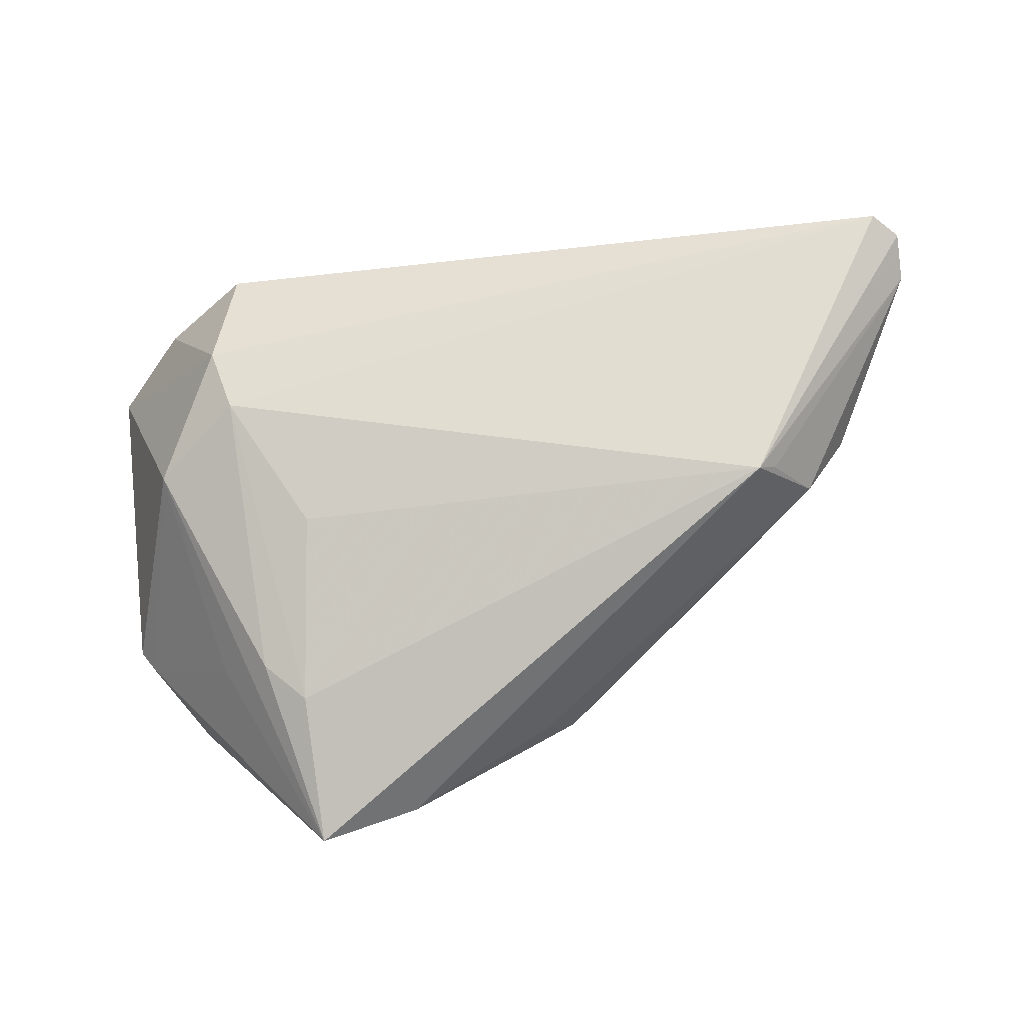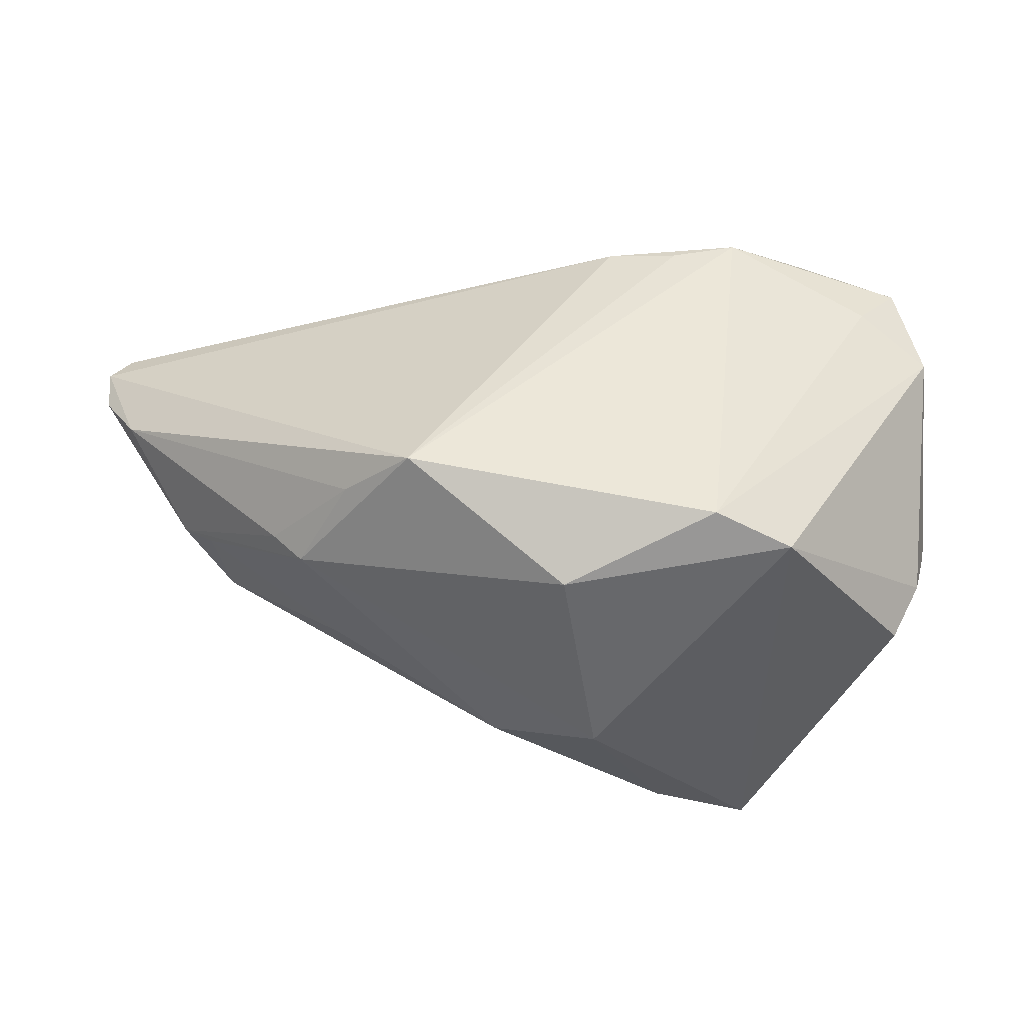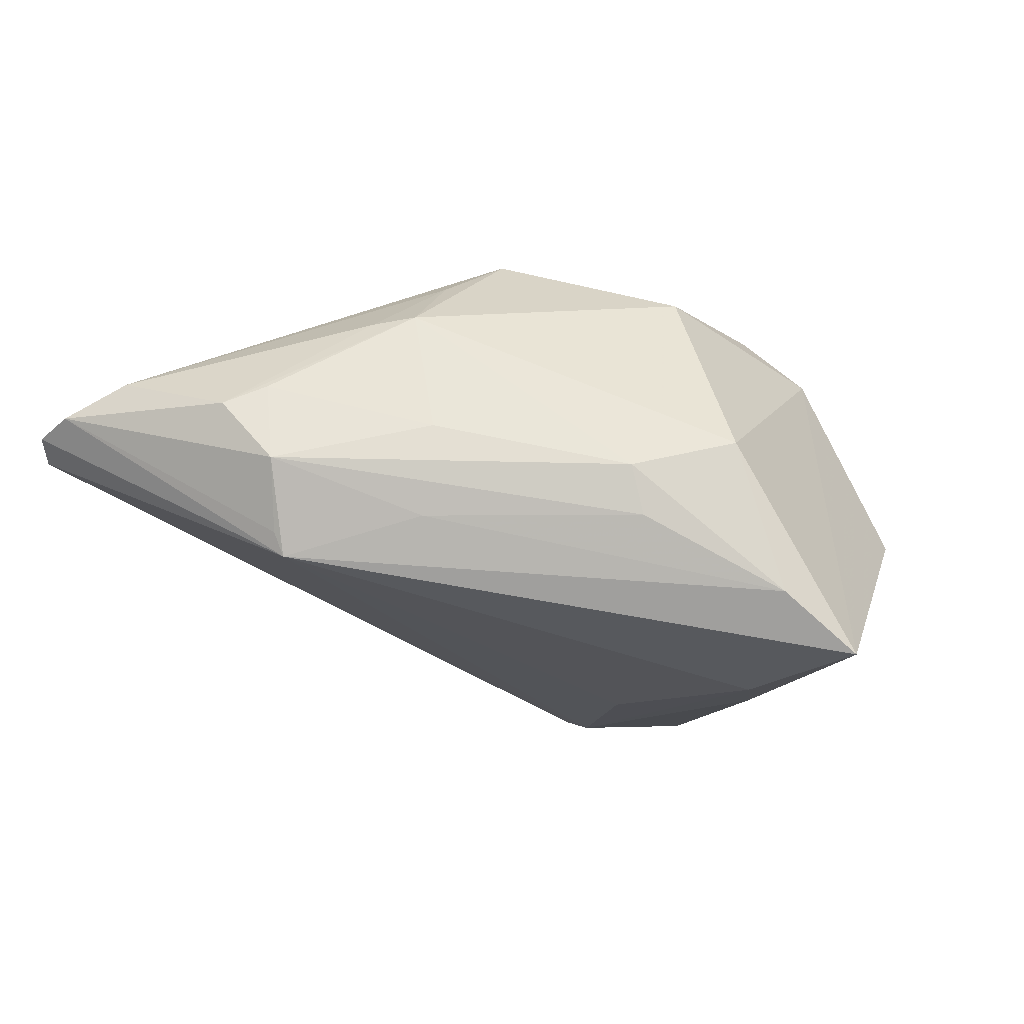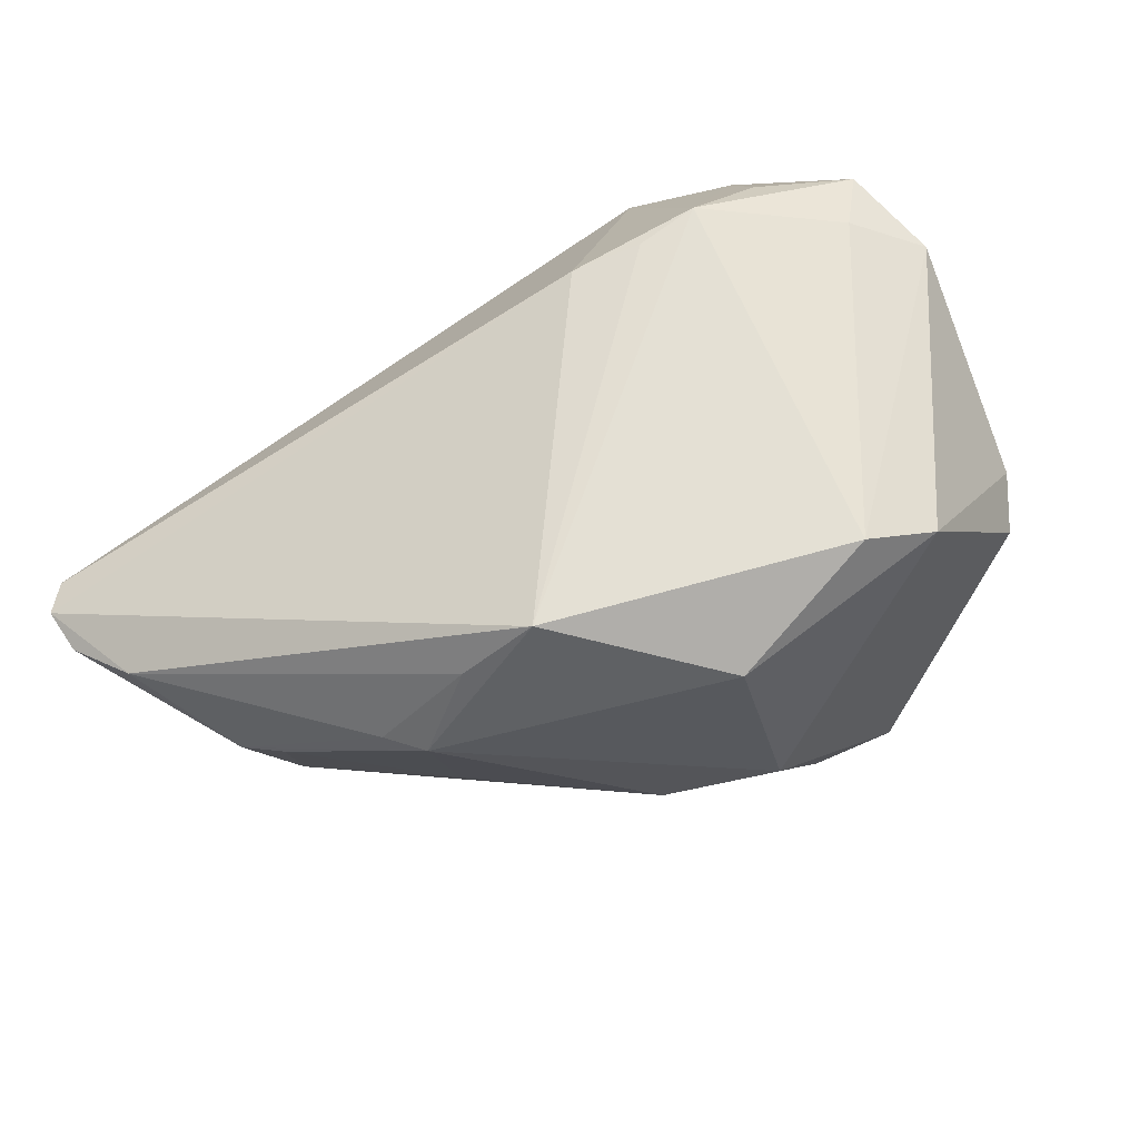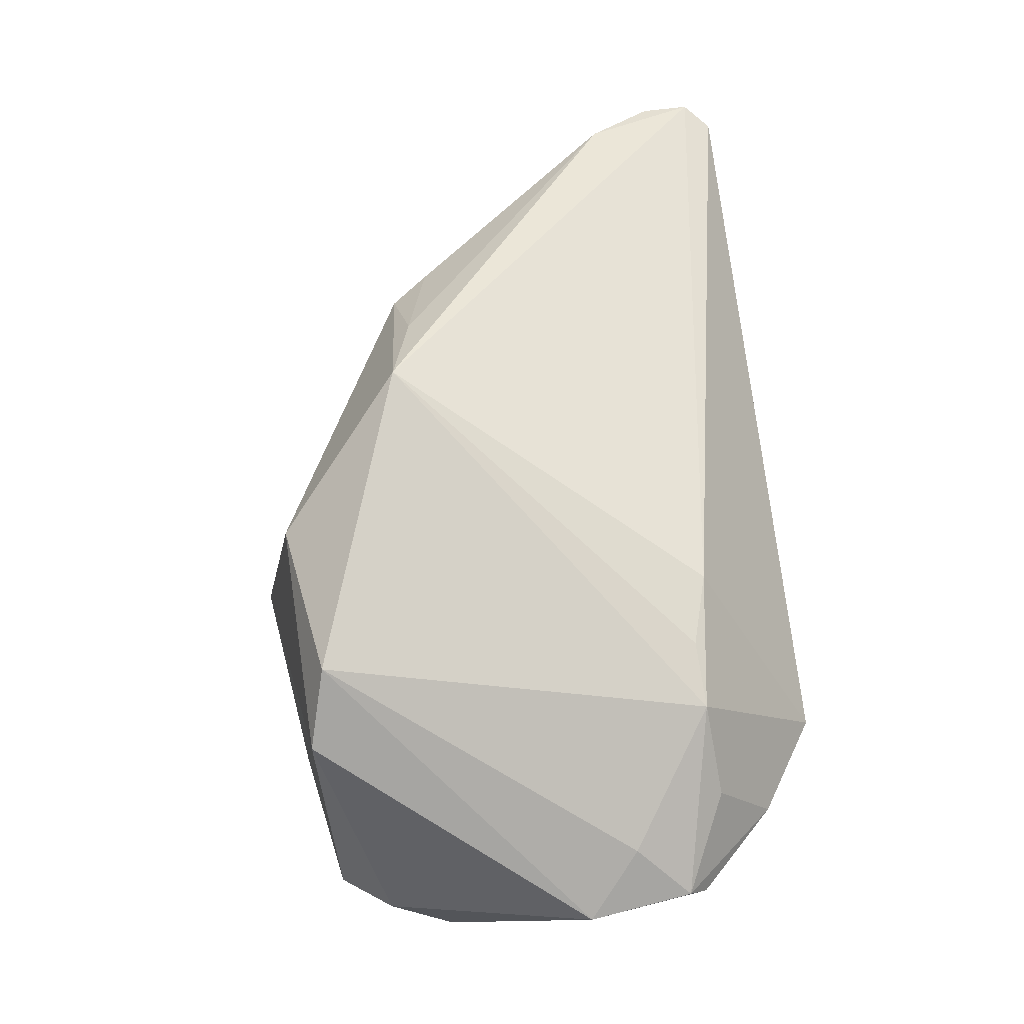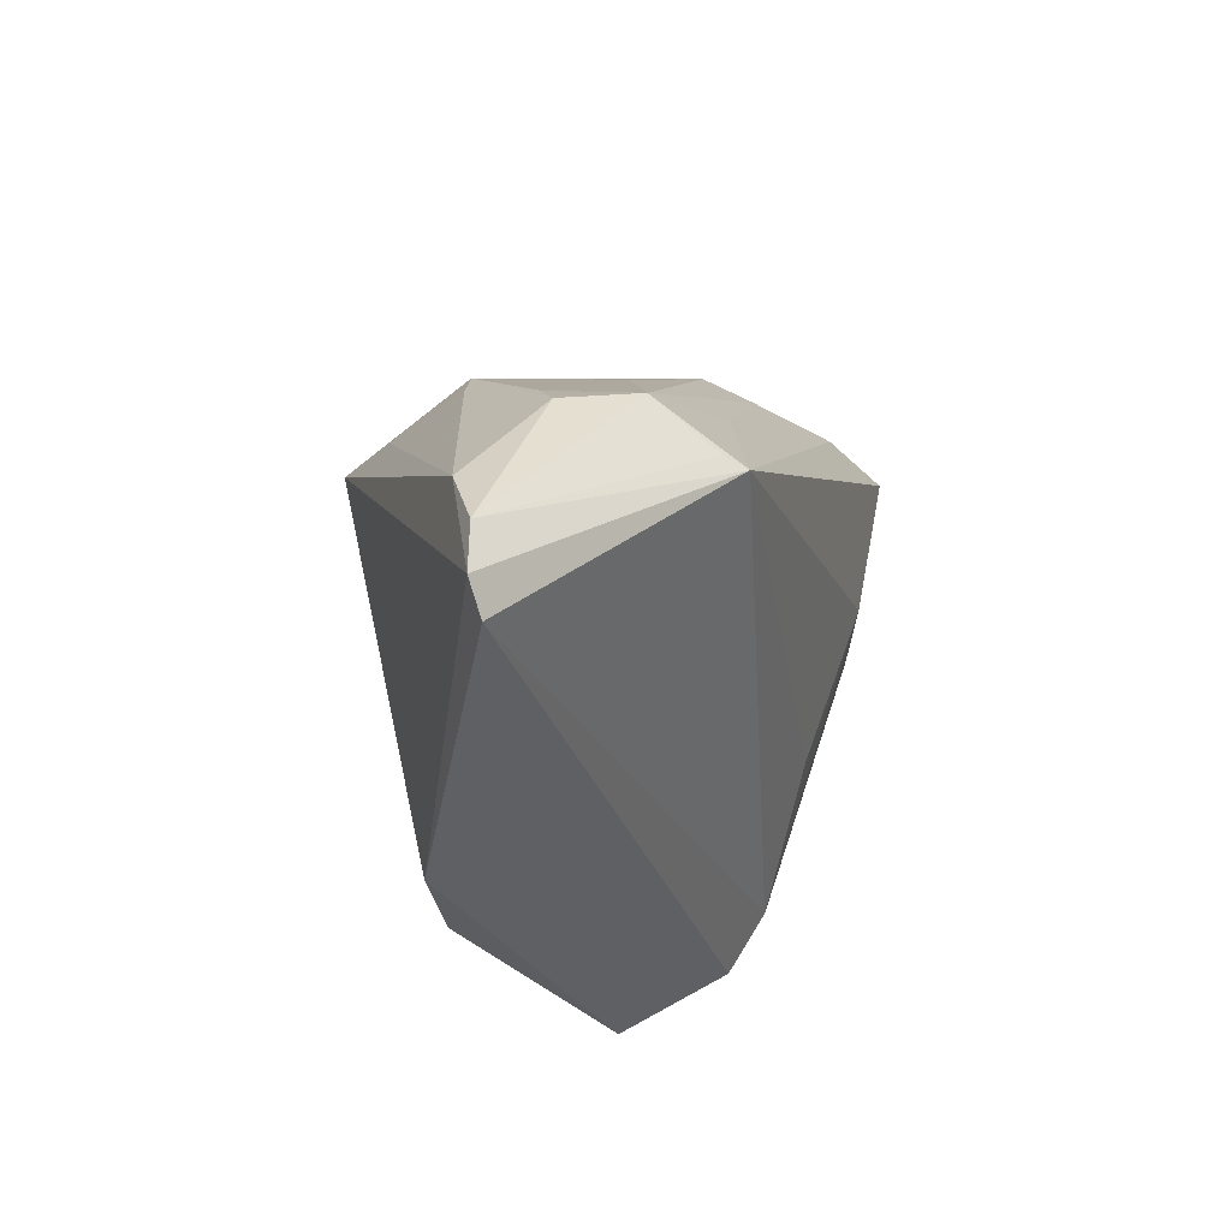
<metadata>
{"format":"obj","ext":"obj","renderer":"f3d","projection":"perspective","resolution":1024,"background":"white","views":[{"elev":-76.5,"azim":6.6,"up":"+Z"},{"elev":49.8,"azim":173.8,"up":"+Z"},{"elev":-39.0,"azim":137.0,"up":"+Z"},{"elev":66.0,"azim":144.8,"up":"+Z"},{"elev":79.2,"azim":-97.0,"up":"+Z"},{"elev":-33.7,"azim":102.8,"up":"+Y"}]}
</metadata>
<code>
v -0.01852 -0.006573 -0.0209
v 0.05001 -0.001711 -0.01584
v -0.02996 -0.0285 -0.008536
v 0.05206 -0.001083 -0.005108
v 0.01416 0.02868 -0.01517
v 0.06299 -0.01907 0.0003712
v -0.0385 -0.01271 -0.01293
v -0.007913 -0.02316 0.02391
v 0.01047 0.02695 -0.02061
v -0.03561 -0.02196 0.01992
v -0.04952 -0.003416 0.01703
v -0.03292 0.01409 -0.01908
v 0.05592 -0.005516 -0.007493
v 0.06677 -0.03334 -0.00263
v -0.04579 0.01723 -0.004572
v -0.02698 -0.03651 0.004605
v 0.001529 0.03621 -0.008776
v -0.04165 -0.01014 0.02118
v -0.02482 -0.02099 0.02591
v -0.04781 -0.01645 0.01806
v -0.04027 0.02934 -0.0006616
v 0.005413 0.03059 0.01835
v 0.04258 -0.007578 -0.02494
v -0.02771 -0.02203 -0.01364
v -0.04784 0.01516 -0.002136
v -0.03815 -0.02893 0.009734
v -0.008431 0.03413 -0.02737
v 0.03201 0.01115 0.01774
v -0.02364 0.02982 0.02108
v 0.03186 0.007603 -0.02112
v 0.03891 0.01301 0.006304
v -0.04465 0.02296 0.001118
v 0.04484 -0.006859 -0.0225
v 0.06689 -0.0273 -0.002778
v -0.0263 0.01196 -0.02559
v -0.01414 0.02708 0.02591
v 0.02366 0.01378 0.02591
v -0.02117 0.01626 -0.02829
v -0.04764 -0.01874 0.01479
v 0.03497 0.01289 -0.01071
v -0.02087 0.0353 -0.03217
v 0.04237 0.008292 0.005973
v -0.01656 -0.02073 0.0254
v 0.0635 -0.03651 -0.003248
f 14 37 8
f 21 29 41
f 36 37 22
f 22 29 36
f 19 37 36
f 6 37 14
f 37 6 28
f 7 39 25
f 3 39 7
f 25 39 11
f 11 36 29
f 43 37 19
f 19 8 43
f 43 8 37
f 15 21 41
f 15 7 25
f 34 6 14
f 22 37 31
f 37 28 31
f 25 11 32
f 32 15 25
f 21 15 32
f 29 21 32
f 32 11 29
f 20 11 39
f 20 10 19
f 16 8 19
f 41 7 12
f 12 15 41
f 7 15 12
f 9 5 2
f 9 27 5
f 41 27 23
f 23 34 14
f 5 27 17
f 22 31 17
f 17 31 5
f 17 29 22
f 17 27 41
f 41 29 17
f 2 5 40
f 5 31 40
f 13 34 2
f 6 34 13
f 42 28 6
f 42 31 28
f 6 13 42
f 42 13 31
f 18 20 19
f 11 20 18
f 19 36 18
f 36 11 18
f 19 10 26
f 26 16 19
f 26 20 39
f 10 20 26
f 26 39 3
f 3 16 26
f 27 9 30
f 30 23 27
f 30 9 2
f 2 23 30
f 2 34 33
f 33 23 2
f 34 23 33
f 44 23 14
f 44 16 3
f 14 8 44
f 8 16 44
f 4 13 2
f 31 13 4
f 2 40 4
f 4 40 31
f 24 1 23
f 24 44 3
f 23 44 24
f 3 7 24
f 35 7 41
f 35 24 7
f 1 24 38
f 24 35 38
f 23 1 38
f 41 23 38
f 38 35 41

</code>
